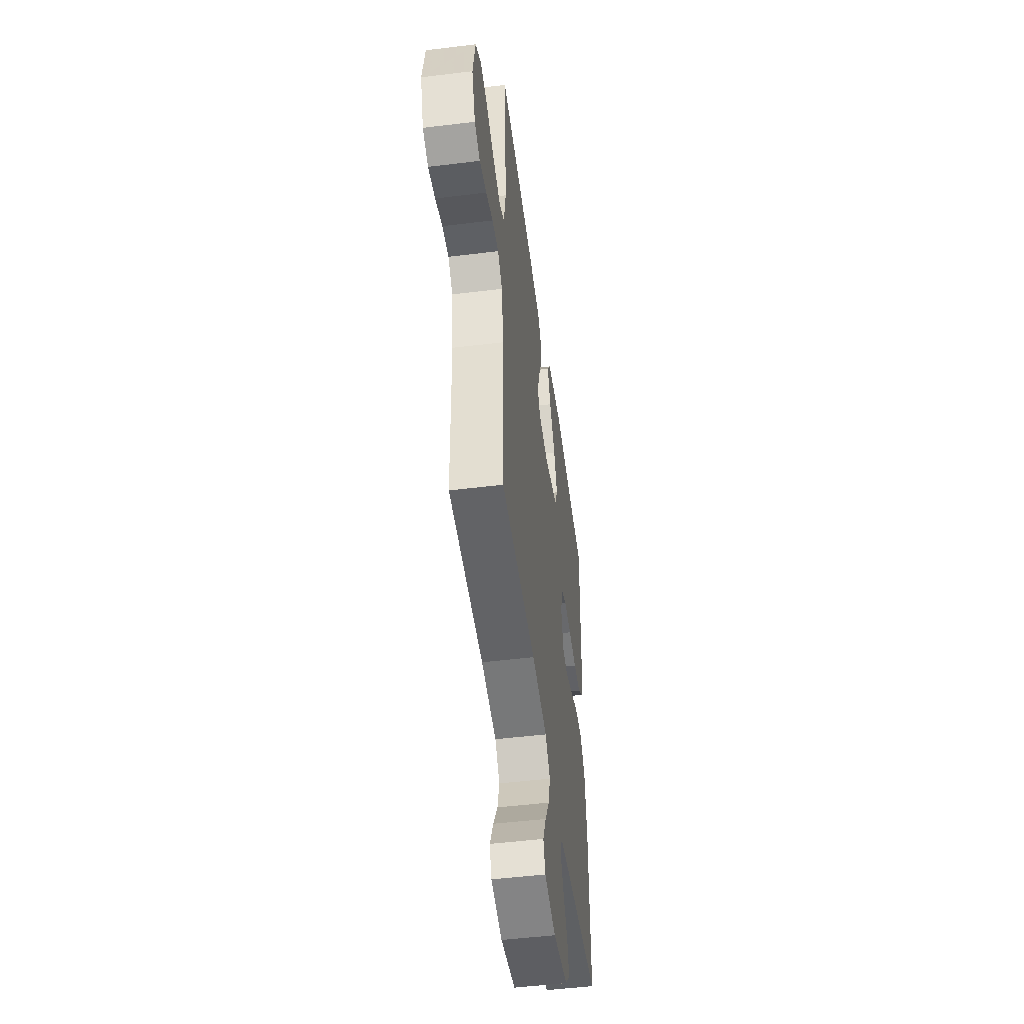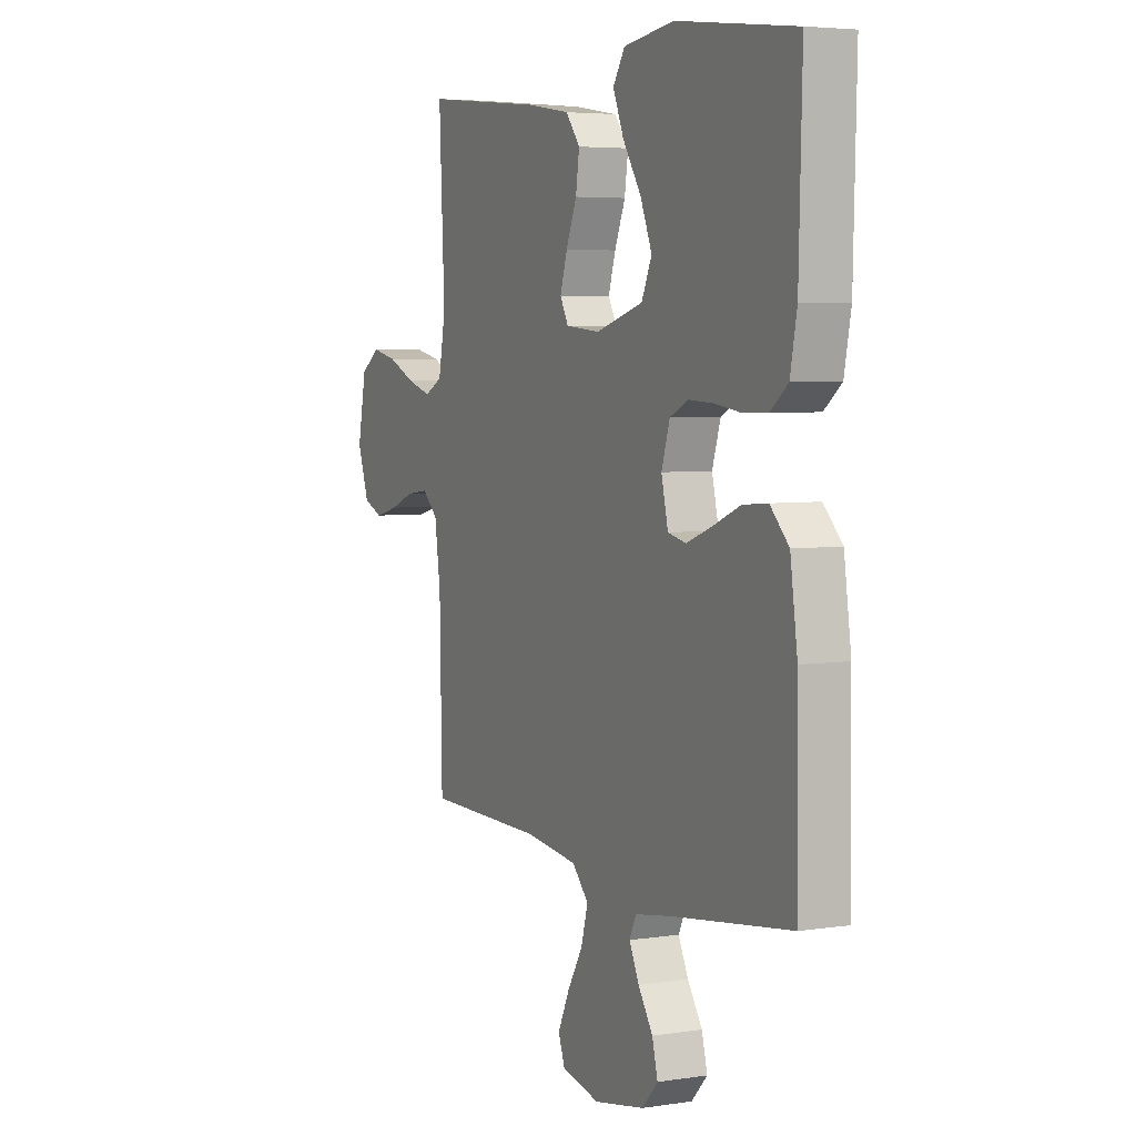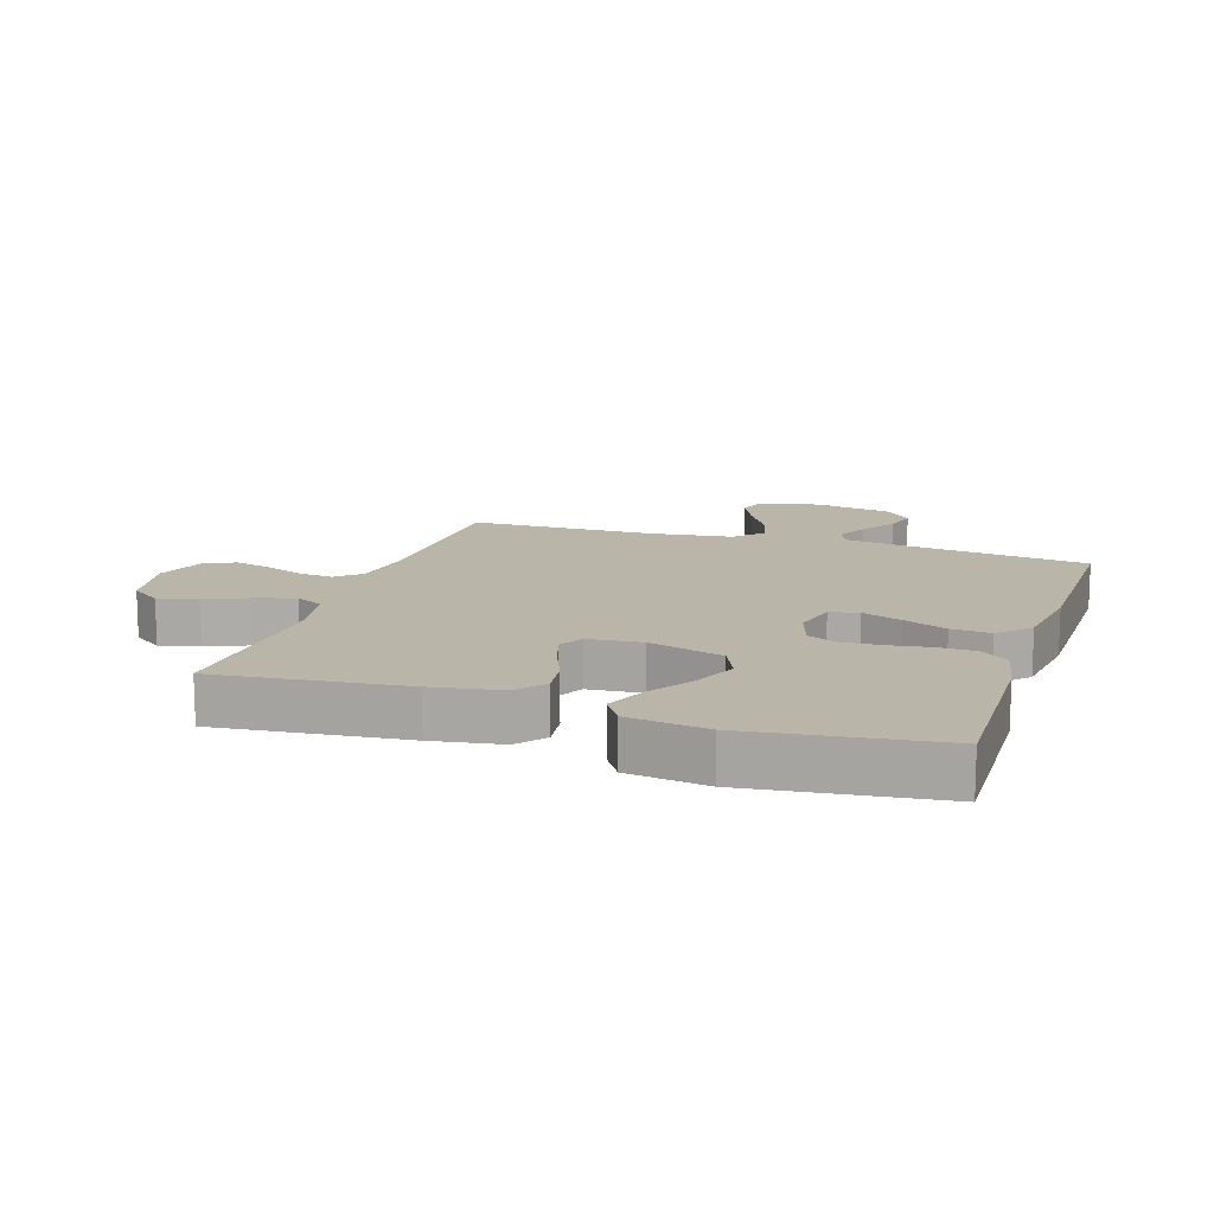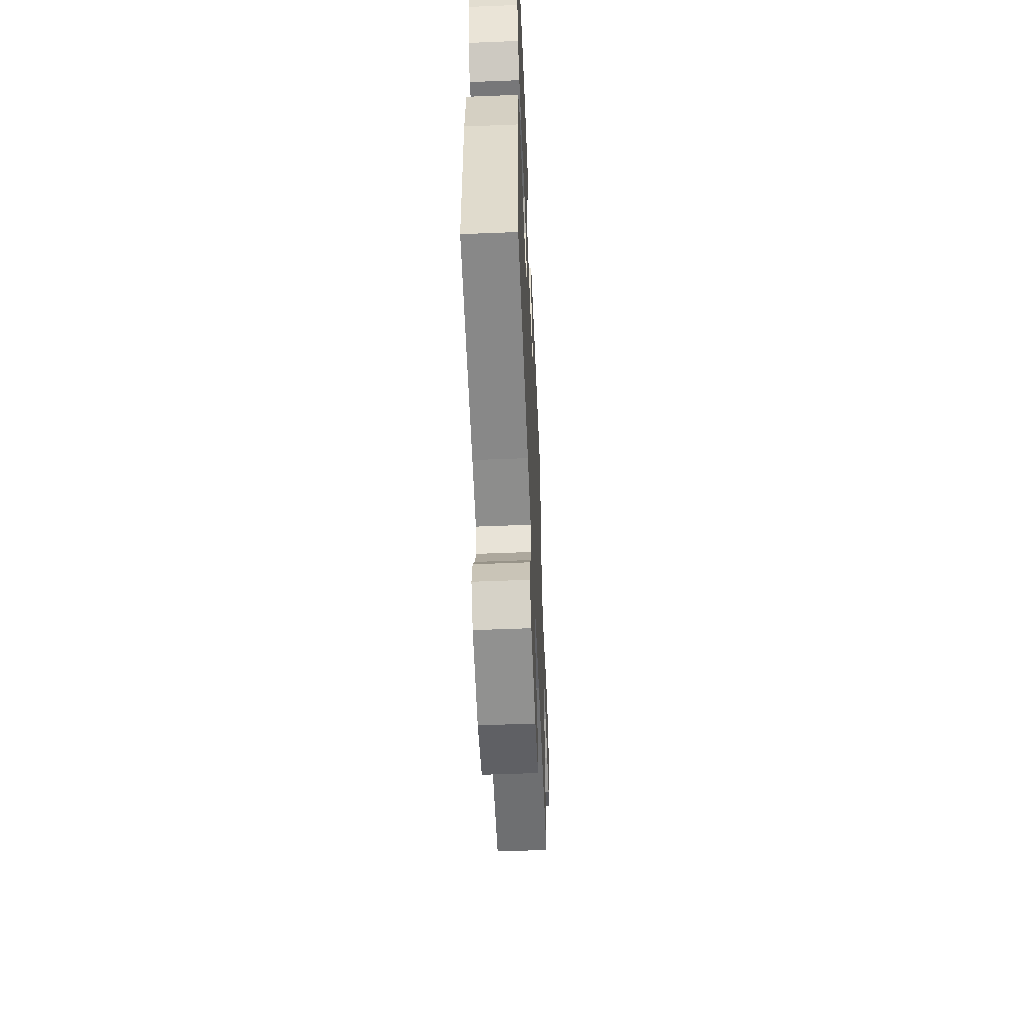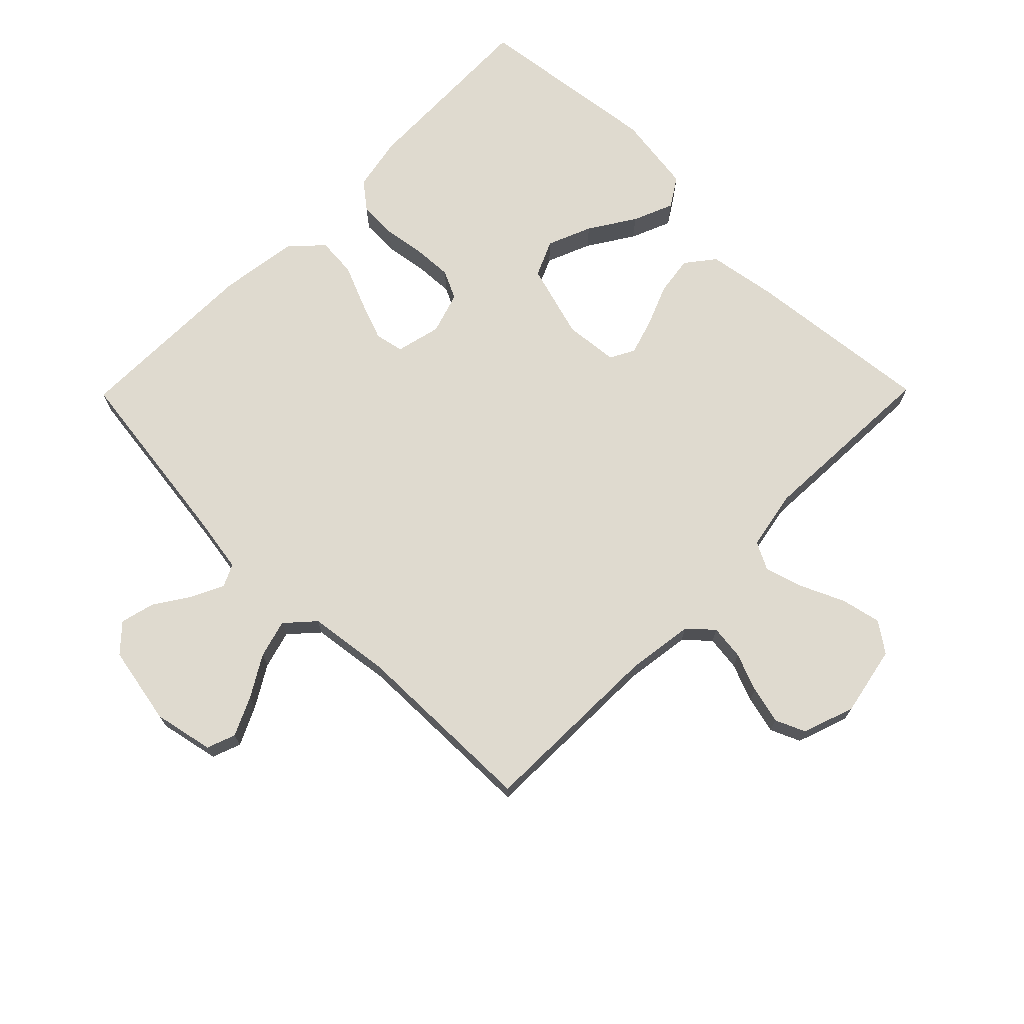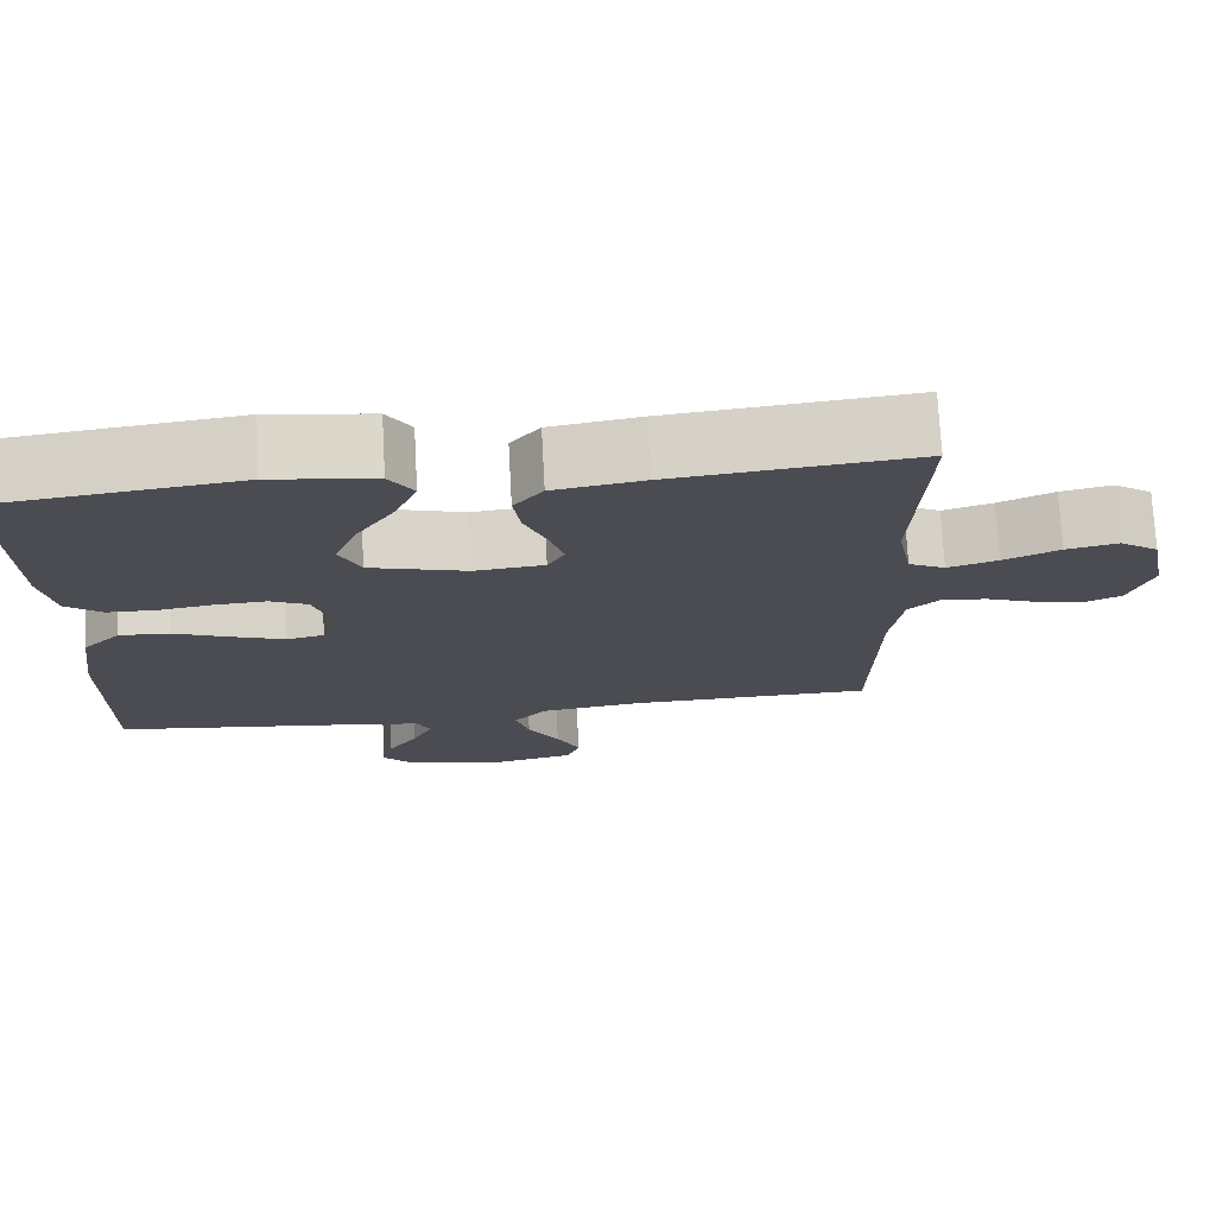
<metadata>
{"format":"obj","ext":"obj","renderer":"f3d","projection":"perspective","resolution":1024,"background":"white","views":[{"elev":-50.1,"azim":-82.3,"up":"+Z"},{"elev":4.7,"azim":64.0,"up":"+Z"},{"elev":13.6,"azim":18.1,"up":"+Y"},{"elev":-55.3,"azim":92.4,"up":"+Z"},{"elev":70.9,"azim":-135.4,"up":"+Y"},{"elev":74.4,"azim":176.9,"up":"+Z"}]}
</metadata>
<code>
v 0.5 0.07 0.5
v 0.492 0.07 0.2
v 0.475 0.07 0.113
v 0.431 0.07 0.078
v 0.37 0.07 0.076
v 0.303 0.07 0.086
v 0.24 0.07 0.089
v 0.194 0.07 0.067
v 0.173 0.07 0
v 0.19 0.07 -0.072
v 0.236 0.07 -0.082
v 0.3 0.07 -0.058
v 0.369 0.07 -0.029
v 0.432 0.07 -0.024
v 0.479 0.07 -0.072
v 0.497 0.07 -0.2
v 0.5 0.07 -0.5
v 0.2 0.07 -0.54
v 0.108 0.07 -0.555
v 0.091 0.07 -0.591
v 0.116 0.07 -0.643
v 0.153 0.07 -0.699
v 0.167 0.07 -0.754
v 0.127 0.07 -0.797
v 0 0.07 -0.821
v -0.096 0.07 -0.801
v -0.113 0.07 -0.755
v -0.084 0.07 -0.693
v -0.045 0.07 -0.627
v -0.028 0.07 -0.566
v -0.069 0.07 -0.521
v -0.2 0.07 -0.504
v -0.5 0.07 -0.5
v -0.506 0.07 -0.2
v -0.521 0.07 -0.094
v -0.56 0.07 -0.058
v -0.616 0.07 -0.065
v -0.677 0.07 -0.089
v -0.737 0.07 -0.104
v -0.785 0.07 -0.083
v -0.814 0.07 0
v -0.792 0.07 0.112
v -0.744 0.07 0.146
v -0.68 0.07 0.132
v -0.611 0.07 0.101
v -0.549 0.07 0.082
v -0.504 0.07 0.105
v -0.486 0.07 0.2
v -0.5 0.07 0.5
v -0.2 0.07 0.469
v -0.089 0.07 0.451
v -0.053 0.07 0.405
v -0.062 0.07 0.342
v -0.089 0.07 0.276
v -0.107 0.07 0.217
v -0.086 0.07 0.178
v 0 0.07 0.17
v 0.12 0.07 0.205
v 0.146 0.07 0.263
v 0.117 0.07 0.334
v 0.07 0.07 0.407
v 0.043 0.07 0.472
v 0.073 0.07 0.519
v 0.2 0.07 0.537
v 0.5 0 0.5
v 0.492 0 0.2
v 0.475 0 0.113
v 0.431 0 0.078
v 0.37 0 0.076
v 0.303 0 0.086
v 0.24 0 0.089
v 0.194 0 0.067
v 0.173 0 0
v 0.19 0 -0.072
v 0.236 0 -0.082
v 0.3 0 -0.058
v 0.369 0 -0.029
v 0.432 0 -0.024
v 0.479 0 -0.072
v 0.497 0 -0.2
v 0.5 0 -0.5
v 0.2 0 -0.54
v 0.108 0 -0.555
v 0.091 0 -0.591
v 0.116 0 -0.643
v 0.153 0 -0.699
v 0.167 0 -0.754
v 0.127 0 -0.797
v 0 0 -0.821
v -0.096 0 -0.801
v -0.113 0 -0.755
v -0.084 0 -0.693
v -0.045 0 -0.627
v -0.028 0 -0.566
v -0.069 0 -0.521
v -0.2 0 -0.504
v -0.5 0 -0.5
v -0.506 0 -0.2
v -0.521 0 -0.094
v -0.56 0 -0.058
v -0.616 0 -0.065
v -0.677 0 -0.089
v -0.737 0 -0.104
v -0.785 0 -0.083
v -0.814 0 0
v -0.792 0 0.112
v -0.744 0 0.146
v -0.68 0 0.132
v -0.611 0 0.101
v -0.549 0 0.082
v -0.504 0 0.105
v -0.486 0 0.2
v -0.5 0 0.5
v -0.2 0 0.469
v -0.089 0 0.451
v -0.053 0 0.405
v -0.062 0 0.342
v -0.089 0 0.276
v -0.107 0 0.217
v -0.086 0 0.178
v 0 0 0.17
v 0.12 0 0.205
v 0.146 0 0.263
v 0.117 0 0.334
v 0.07 0 0.407
v 0.043 0 0.472
v 0.073 0 0.519
v 0.2 0 0.537
f 4 5 6
f 3 4 6
f 2 3 6
f 1 2 6
f 64 1 6
f 63 64 6
f 62 63 6
f 61 62 6
f 60 61 6
f 59 60 6 7
f 58 59 7 8
f 57 58 8 9
f 56 57 9 10
f 52 53 54
f 51 52 54
f 50 51 54
f 49 50 54
f 48 49 54
f 47 48 54 55
f 46 47 55 56
f 43 44 45
f 42 43 45
f 41 42 45
f 40 41 45
f 39 40 45
f 38 39 45
f 37 38 45
f 36 37 45 46
f 46 56 10
f 36 46 10
f 35 36 10
f 32 33 34
f 35 10 11
f 34 35 11
f 32 34 11
f 31 32 11
f 27 28 29
f 26 27 29
f 25 26 29
f 24 25 29
f 23 24 29
f 22 23 29
f 21 22 29
f 20 21 29 30
f 31 11 12
f 30 31 12
f 20 30 12
f 19 20 12
f 16 17 18
f 16 18 19
f 15 16 19
f 14 15 19
f 13 14 19
f 12 13 19
f 70 69 68
f 70 68 67
f 70 67 66
f 70 66 65
f 70 65 128
f 70 128 127
f 70 127 126
f 70 126 125
f 70 125 124
f 71 70 124 123
f 72 71 123 122
f 73 72 122 121
f 74 73 121 120
f 118 117 116
f 118 116 115
f 118 115 114
f 118 114 113
f 118 113 112
f 119 118 112 111
f 120 119 111 110
f 109 108 107
f 109 107 106
f 109 106 105
f 109 105 104
f 109 104 103
f 109 103 102
f 109 102 101
f 110 109 101 100
f 74 120 110
f 74 110 100
f 74 100 99
f 98 97 96
f 75 74 99
f 75 99 98
f 75 98 96
f 75 96 95
f 93 92 91
f 93 91 90
f 93 90 89
f 93 89 88
f 93 88 87
f 93 87 86
f 93 86 85
f 94 93 85 84
f 76 75 95
f 76 95 94
f 76 94 84
f 76 84 83
f 82 81 80
f 83 82 80
f 83 80 79
f 83 79 78
f 83 78 77
f 83 77 76
f 1 65 66 2
f 2 66 67 3
f 3 67 68 4
f 4 68 69 5
f 5 69 70 6
f 6 70 71 7
f 7 71 72 8
f 8 72 73 9
f 9 73 74 10
f 10 74 75 11
f 11 75 76 12
f 12 76 77 13
f 13 77 78 14
f 14 78 79 15
f 15 79 80 16
f 16 80 81 17
f 17 81 82 18
f 18 82 83 19
f 19 83 84 20
f 20 84 85 21
f 21 85 86 22
f 22 86 87 23
f 23 87 88 24
f 24 88 89 25
f 25 89 90 26
f 26 90 91 27
f 27 91 92 28
f 28 92 93 29
f 29 93 94 30
f 30 94 95 31
f 31 95 96 32
f 32 96 97 33
f 33 97 98 34
f 34 98 99 35
f 35 99 100 36
f 36 100 101 37
f 37 101 102 38
f 38 102 103 39
f 39 103 104 40
f 40 104 105 41
f 41 105 106 42
f 42 106 107 43
f 43 107 108 44
f 44 108 109 45
f 45 109 110 46
f 46 110 111 47
f 47 111 112 48
f 48 112 113 49
f 49 113 114 50
f 50 114 115 51
f 51 115 116 52
f 52 116 117 53
f 53 117 118 54
f 54 118 119 55
f 55 119 120 56
f 56 120 121 57
f 57 121 122 58
f 58 122 123 59
f 59 123 124 60
f 60 124 125 61
f 61 125 126 62
f 62 126 127 63
f 63 127 128 64
f 64 128 65 1

</code>
